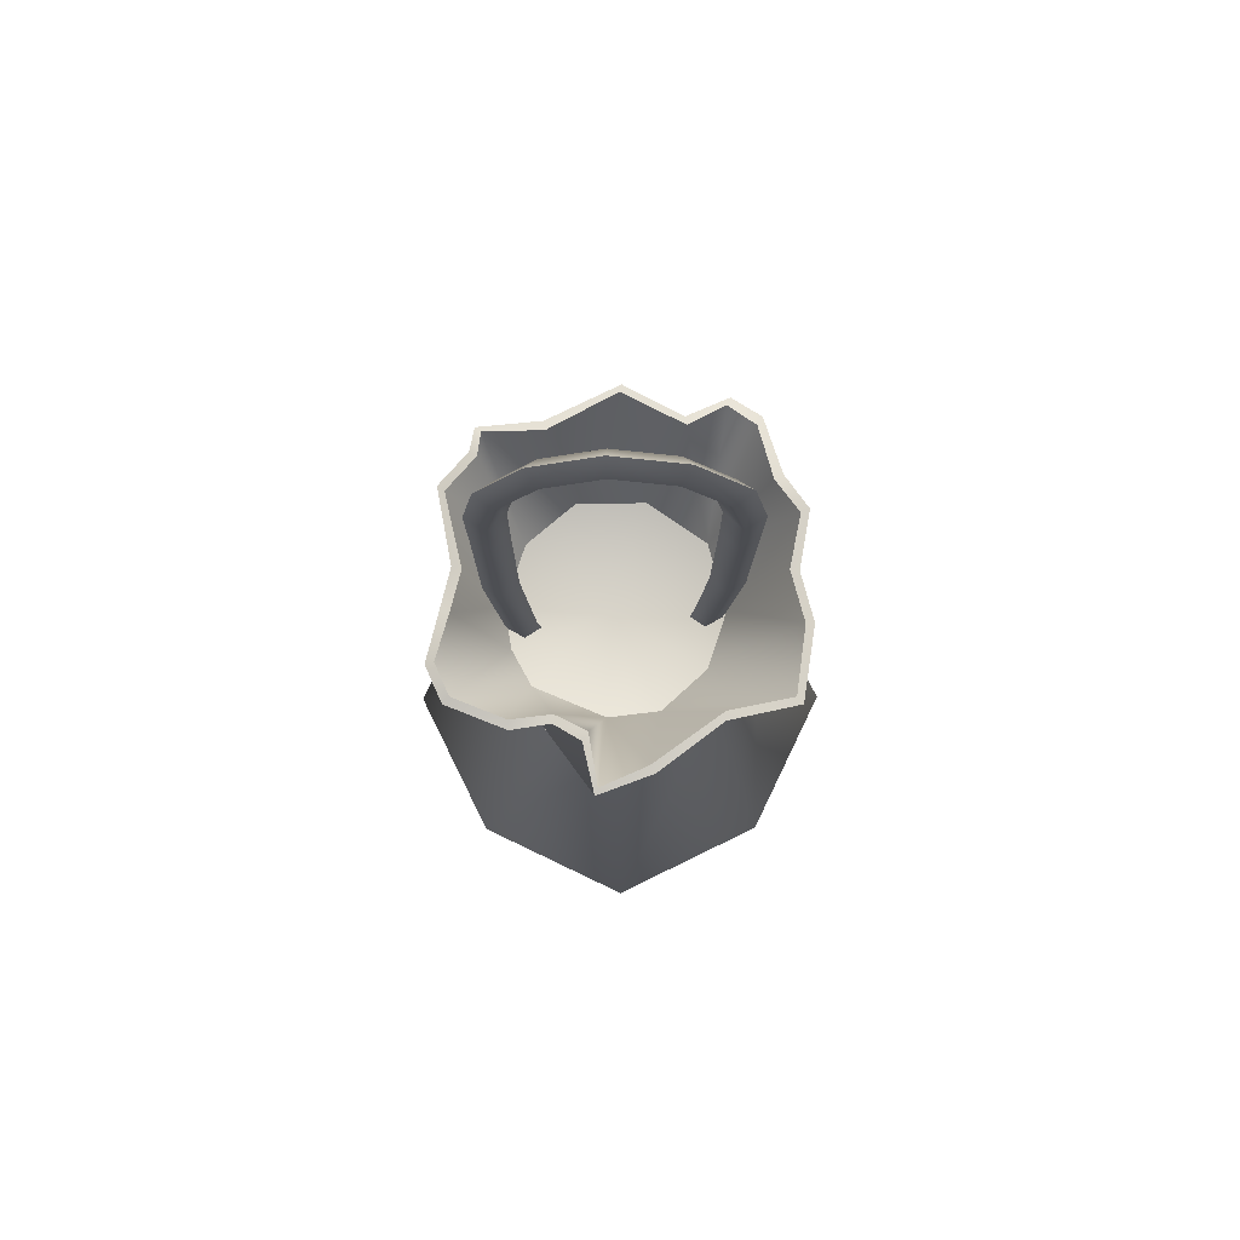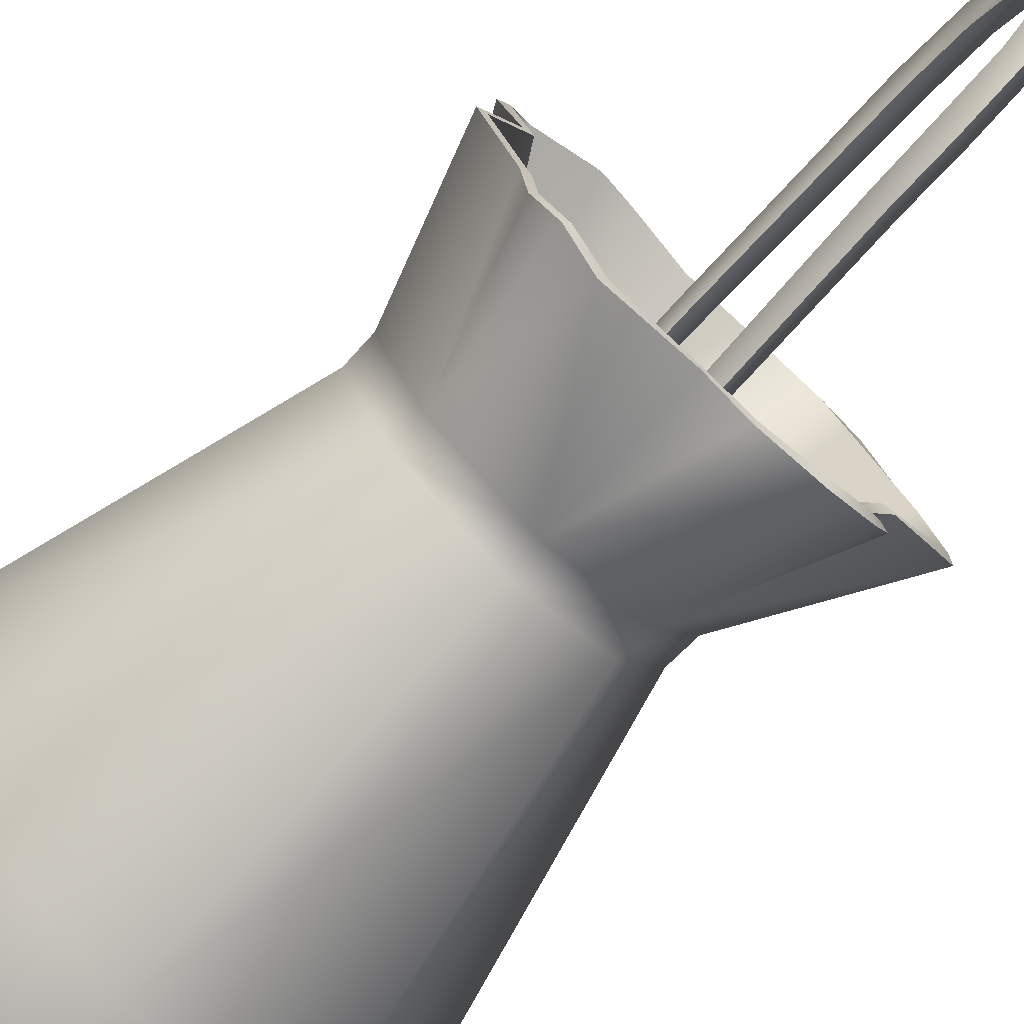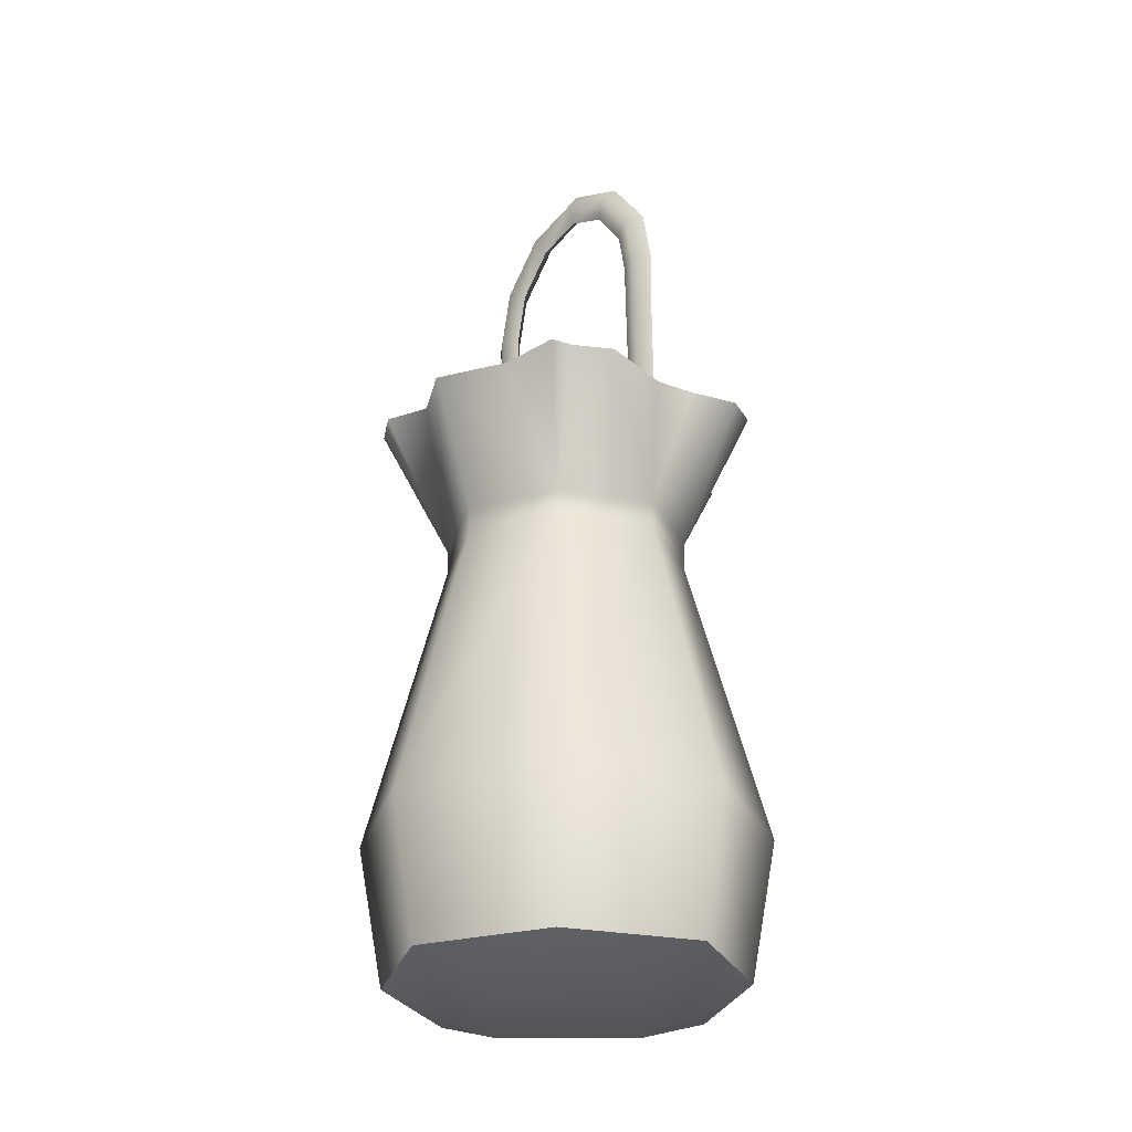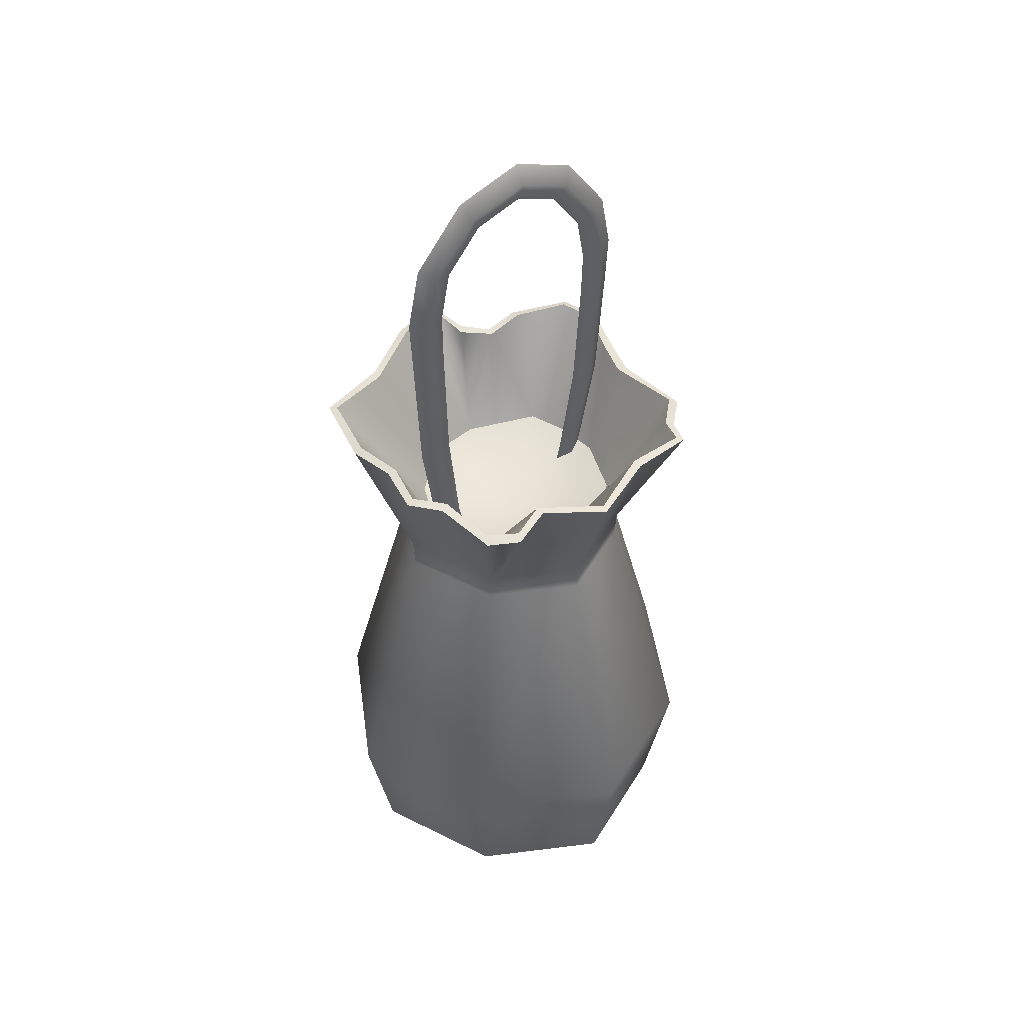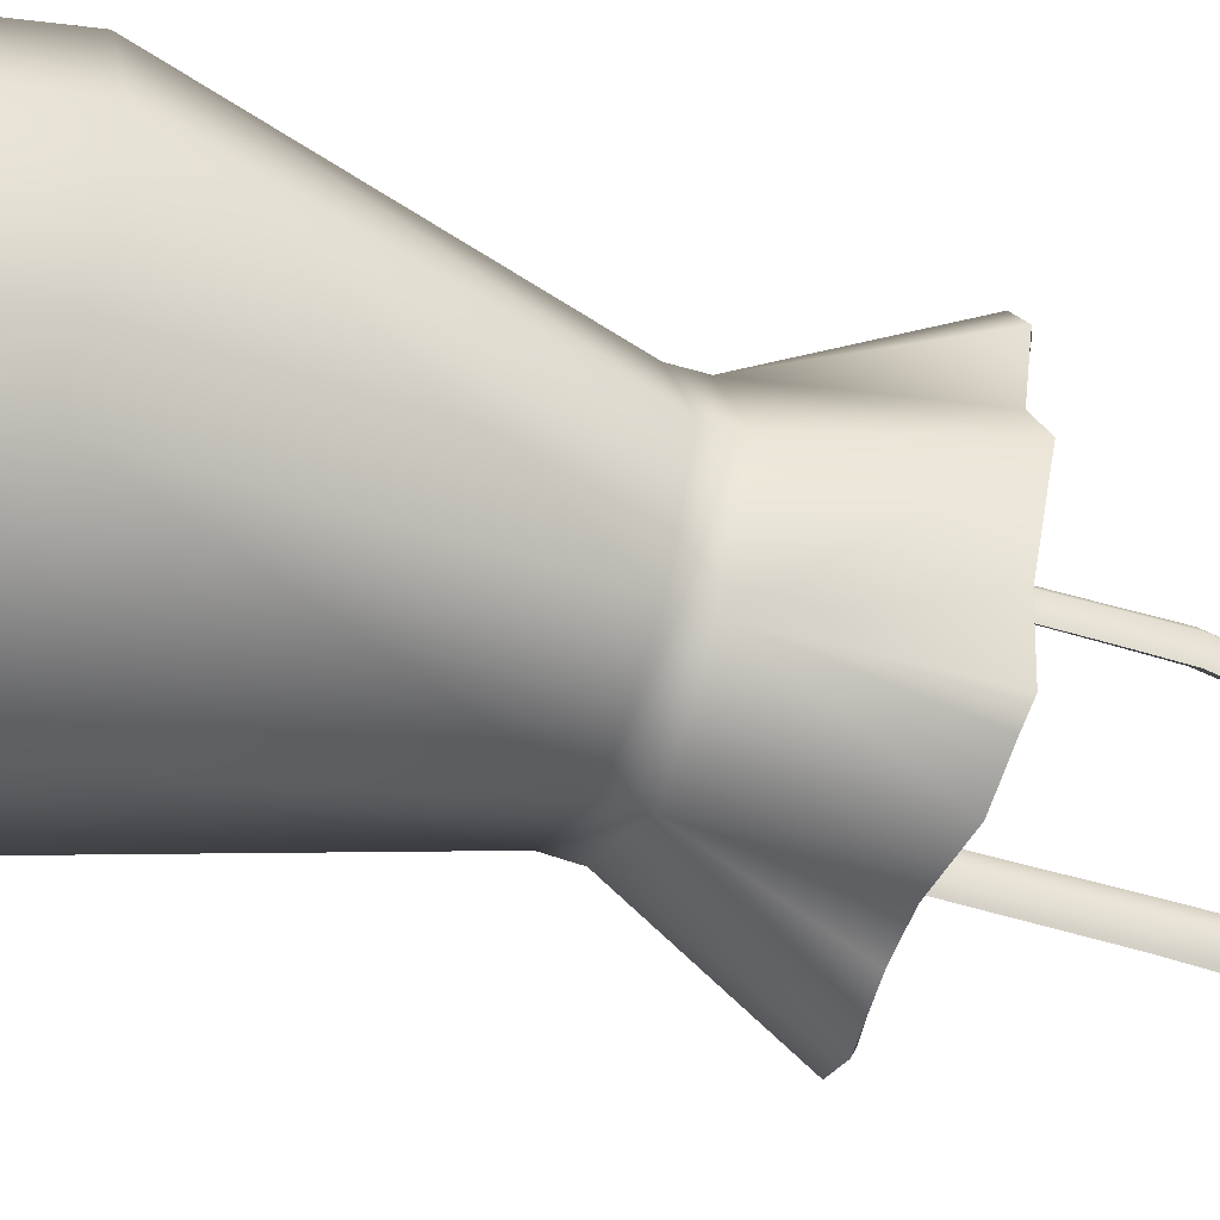
<metadata>
{"format":"obj","ext":"obj","renderer":"f3d","projection":"perspective","resolution":1024,"background":"white","views":[{"elev":74.2,"azim":89.7,"up":"+Z"},{"elev":-76.3,"azim":-43.8,"up":"+Y"},{"elev":-28.3,"azim":-42.2,"up":"+Z"},{"elev":46.5,"azim":-124.2,"up":"+Z"},{"elev":-46.4,"azim":-111.0,"up":"+Y"}]}
</metadata>
<code>
g NPC_Bone_PackageE_003_LOD2
v -0.003458 -0.05762 0.2352
v -0.006666 -0.06702 0.2954
v 0.01107 -0.07145 0.295
v 0.03494 -0.07708 0.2967
v 0.03698 -0.03801 0.2352
v 0.05163 -0.06971 0.2974
v 0.06199 -0.04321 0.2954
v 0.05907 -0.02566 0.2941
v 0.06698 -0.01354 0.2969
v -0.003462 -0.05728 0.2223
v 0.08932 -0.008586 0.2973
v 0.03663 -0.03764 0.2223
v -0.00341 -0.09592 0.08364
v 0.05672 0.002523 0.2352
v 0.08039 0.01584 0.2978
v 0.05945 0.04394 0.2993
v 0.03715 0.04262 0.2352
v 0.05209 0.07543 0.2963
v 0.01793 0.08094 0.2952
v 0.05627 0.002451 0.2223
v 0.06224 -0.06378 0.08364
v -0.001978 0.06199 0.2352
v -0.004093 0.07525 0.2961
v -0.02969 0.07993 0.2988
v -0.04395 0.04263 0.2344
v -0.04394 0.06927 0.3008
v -0.07101 0.06156 0.2962
v -0.07898 0.04827 0.2976
v -0.07025 0.02913 0.2988
v -0.08536 0.002999 0.297
v 0.05368 -0.05518 0.01828
v -0.003408 -0.08314 0.01828
v 0.08164 0.001908 0.01828
v 0.09416 0.001614 0.08362
v 0.05368 0.05899 0.01828
v 0.06225 0.06757 0.08365
v -0.003408 0.08696 0.01828
v 0.0367 0.04252 0.2223
v -0.002974 0.06199 0.2223
v -0.00341 0.09973 0.08365
v -0.06049 0.05899 0.01828
v -0.04356 0.04254 0.2223
v -0.06908 0.06758 0.08364
v -0.08846 0.001908 0.01828
v -0.06351 0.002439 0.2352
v -0.04401 -0.03677 0.2352
v -0.06947 -0.02945 0.2966
v -0.06672 -0.05807 0.2967
v -0.05586 -0.0602 0.2973
v -0.04168 -0.07347 0.2948
v -0.0632 0.002462 0.2223
v -0.1013 0.001906 0.08364
v -0.003458 -0.05762 0.2352
v -0.006666 -0.06702 0.2954
v -0.04404 -0.03551 0.2223
v -0.003462 -0.05728 0.2223
v -0.06908 -0.06377 0.08364
v -0.06049 -0.05518 0.01828
v -0.00341 -0.09592 0.08364
v -0.003408 -0.08314 0.01828
v 0.04478 -0.003939 0.2442
v 0.07729 0.01352 0.299
v 0.08628 -0.007289 0.2986
v 0.04186 0.01907 0.2433
v 0.05531 0.04397 0.2989
v 0.04917 0.07263 0.2973
v 0.02305 0.03926 0.2412
v 0.01843 0.07706 0.2966
v -0.003355 0.04806 0.2414
v -0.004395 0.07118 0.2967
v -0.02786 0.07607 0.2994
v -0.0325 0.03996 0.244
v -0.04163 0.06538 0.3015
v -0.06666 0.05917 0.2978
v -0.07499 0.04659 0.2992
v -0.06639 0.03003 0.2992
v -0.05054 0.01374 0.2455
v -0.0818 0.002094 0.2977
v -0.06516 -0.02879 0.2971
v -0.04982 -0.01705 0.2469
v -0.06441 -0.05531 0.2979
v -0.0317 -0.03868 0.2458
v -0.05356 -0.0568 0.2984
v -0.0391 -0.07021 0.2961
v -0.005609 -0.06271 0.2956
v -0.004025 -0.04782 0.2453
v 0.01289 -0.06737 0.2959
v 0.01522 -0.04445 0.2456
v 0.03438 -0.07311 0.2984
v 0.04883 -0.06678 0.299
v 0.03176 -0.03571 0.247
v 0.05787 -0.04338 0.2964
v 0.05515 -0.02519 0.2942
v 0.04478 -0.003939 0.2442
v 0.06286 -0.01115 0.2965
v 0.08628 -0.007289 0.2986
v 0.08932 -0.008586 0.2973
v 0.08628 -0.007289 0.2986
v 0.07729 0.01352 0.299
v 0.08039 0.01584 0.2978
v 0.05531 0.04397 0.2989
v 0.05945 0.04394 0.2993
v 0.04917 0.07263 0.2973
v 0.05209 0.07543 0.2963
v 0.01793 0.08094 0.2952
v 0.01843 0.07706 0.2966
v -0.004395 0.07118 0.2967
v -0.004093 0.07525 0.2961
v -0.02786 0.07607 0.2994
v -0.02969 0.07993 0.2988
v -0.04163 0.06538 0.3015
v -0.04394 0.06927 0.3008
v -0.06666 0.05917 0.2978
v -0.07101 0.06156 0.2962
v -0.07499 0.04659 0.2992
v -0.07898 0.04827 0.2976
v -0.06639 0.03003 0.2992
v -0.07025 0.02913 0.2988
v -0.08536 0.002999 0.297
v -0.0818 0.002094 0.2977
v -0.06516 -0.02879 0.2971
v -0.06947 -0.02945 0.2966
v -0.06441 -0.05531 0.2979
v -0.06672 -0.05807 0.2967
v -0.05356 -0.0568 0.2984
v -0.05586 -0.0602 0.2973
v -0.0391 -0.07021 0.2961
v -0.04168 -0.07347 0.2948
v -0.005609 -0.06271 0.2956
v -0.006666 -0.06702 0.2954
v 0.01289 -0.06737 0.2959
v 0.01107 -0.07145 0.295
v 0.03494 -0.07708 0.2967
v 0.03438 -0.07311 0.2984
v 0.04883 -0.06678 0.299
v 0.05163 -0.06971 0.2974
v 0.05787 -0.04338 0.2964
v 0.06199 -0.04321 0.2954
v 0.05907 -0.02566 0.2941
v 0.05515 -0.02519 0.2942
v 0.06286 -0.01115 0.2965
v 0.06698 -0.01354 0.2969
v 0.08932 -0.008586 0.2973
v 0.08628 -0.007289 0.2986
v -0.003817 0.02961 0.1934
v -7.027e-05 0.03499 0.1922
v -8.194e-05 0.04633 0.243
v -0.004132 0.04042 0.2438
v -0.001447 0.02325 0.1949
v -0.0001053 0.05336 0.292
v -0.00157 0.03344 0.2447
v -0.004762 0.04654 0.2928
v -0.0001286 0.05584 0.3527
v -0.001816 0.03849 0.2937
v -0.005391 0.0486 0.3531
v -0.0001403 0.057 0.3782
v -0.002062 0.04005 0.3536
v -0.005706 0.04934 0.3778
v -0.0001403 0.05099 0.4077
v -0.002186 0.0403 0.3773
v -0.005706 0.044 0.4045
v -0.0001403 0.02768 0.4357
v -0.002186 0.03575 0.4008
v -0.005706 0.02381 0.4288
v -0.0001403 -0.003092 0.4454
v -0.002186 0.01925 0.4208
v -0.005706 -0.002723 0.4372
v -0.0001403 -0.03187 0.433
v -0.002186 -0.002286 0.4275
v -0.005706 -0.02742 0.4266
v -0.0001403 -0.05197 0.4051
v -0.002186 -0.02216 0.419
v -0.005706 -0.04485 0.4022
v -0.0001319 -0.05699 0.3784
v -0.002186 -0.03644 0.3988
v -0.005705 -0.04933 0.3779
v 0.0003246 -0.05607 0.3553
v -0.002194 -0.04029 0.3775
v -0.004991 -0.04878 0.3555
v 0.002835 -0.05418 0.2969
v -0.001668 -0.04018 0.356
v -0.001952 -0.04721 0.2974
v 0.005343 -0.04689 0.2457
v 0.001012 -0.03898 0.2984
v 0.001082 -0.04076 0.2466
v 0.005792 -0.03293 0.1897
v 0.003692 -0.03351 0.2478
v 0.001789 -0.02739 0.1913
v 0.004222 -0.02078 0.1933
v 0.003486 0.02884 0.1936
v -8.194e-05 0.04633 0.243
v -7.027e-05 0.03499 0.1922
v 0.003762 0.03958 0.2439
v -0.0001053 0.05336 0.292
v -0.00157 0.03344 0.2447
v -0.001447 0.02325 0.1949
v -0.001816 0.03849 0.2937
v 0.004314 0.04557 0.2929
v -0.0001286 0.05584 0.3527
v -0.002062 0.04005 0.3536
v 0.004866 0.04757 0.3532
v -0.0001403 0.057 0.3782
v -0.002186 0.0403 0.3773
v 0.005142 0.04825 0.3777
v -0.0001403 0.05099 0.4077
v -0.002186 0.03575 0.4008
v 0.005142 0.04301 0.4041
v -0.0001403 0.02768 0.4357
v -0.002186 0.01925 0.4208
v 0.005142 0.02326 0.4279
v -0.0001403 -0.003092 0.4454
v -0.002186 -0.002286 0.4275
v 0.005142 -0.00267 0.4361
v -0.0001403 -0.03187 0.433
v -0.002186 -0.02216 0.419
v 0.005142 -0.02678 0.4257
v -0.0001403 -0.05197 0.4051
v -0.002186 -0.03644 0.3988
v 0.005142 -0.04384 0.4018
v -0.0001319 -0.05699 0.3784
v -0.002194 -0.04029 0.3775
v 0.005142 -0.04823 0.378
v 0.0003246 -0.05607 0.3553
v -0.001668 -0.04018 0.356
v 0.005324 -0.04773 0.3558
v 0.002835 -0.05418 0.2969
v 0.001012 -0.03898 0.2984
v 0.007304 -0.04622 0.2979
v 0.005343 -0.04689 0.2457
v 0.003692 -0.03351 0.2478
v 0.009289 -0.03987 0.247
v 0.005792 -0.03293 0.1897
v 0.004222 -0.02078 0.1933
v 0.009476 -0.02652 0.1916
v -0.003408 0.05073 0.006256
v 0.05368 0.05899 0.01828
v -0.003408 0.08696 0.01828
v -0.06049 0.05899 0.01828
v 0.04262 0.001908 0.004726
v 0.08164 0.001908 0.01828
v 0.05368 -0.05518 0.01828
v -0.003408 -0.04691 0.006256
v -0.003408 -0.08314 0.01828
v -0.06049 -0.05518 0.01828
v -0.04944 0.001908 0.004726
v -0.08846 0.001908 0.01828
v -0.006599 -0.0009754 0.2286
v -0.05054 0.01374 0.2455
v -0.0325 0.03996 0.244
v -0.003355 0.04806 0.2414
v -0.04982 -0.01705 0.2469
v 0.02305 0.03926 0.2412
v -0.0317 -0.03868 0.2458
v 0.04186 0.01907 0.2433
v -0.004025 -0.04782 0.2453
v 0.04478 -0.003939 0.2442
v 0.01522 -0.04445 0.2456
v 0.03176 -0.03571 0.247
g NPC_Bone_PackageE_003_LOD2_0
f 3 2 1
f 4 3 1
f 5 4 1
f 6 4 5
f 7 6 5
f 8 7 5
f 9 8 5
f 5 1 10
f 9 5 11
f 12 5 10
f 12 10 13
f 5 14 11
f 14 5 12
f 11 14 15
f 16 15 14
f 17 16 14
f 17 18 16
f 19 18 17
f 20 14 12
f 17 14 20
f 21 12 13
f 20 12 21
f 17 22 19
f 19 22 23
f 24 23 22
f 25 24 22
f 25 26 24
f 25 27 26
f 25 28 27
f 28 25 29
f 30 29 25
f 21 13 31
f 13 32 31
f 21 31 33
f 34 21 33
f 34 33 35
f 34 20 21
f 36 34 35
f 36 35 37
f 38 20 34
f 36 38 34
f 38 17 20
f 22 17 38
f 39 22 38
f 39 38 36
f 25 22 39
f 40 36 37
f 40 39 36
f 40 37 41
f 42 25 39
f 42 39 40
f 43 40 41
f 43 42 40
f 43 41 44
f 45 25 42
f 45 30 25
f 30 45 46
f 47 30 46
f 48 47 46
f 46 49 48
f 50 49 46
f 51 45 42
f 51 42 43
f 46 45 51
f 52 43 44
f 52 51 43
f 53 50 46
f 54 50 53
f 55 46 51
f 53 46 55
f 55 51 52
f 56 53 55
f 52 44 57
f 57 55 52
f 56 55 57
f 44 58 57
f 59 56 57
f 57 58 60
f 59 57 60
f 63 62 61
f 64 61 62
f 65 64 62
f 65 66 64
f 66 67 64
f 66 68 67
f 67 68 69
f 68 70 69
f 70 71 69
f 71 72 69
f 73 72 71
f 74 72 73
f 72 74 75
f 76 72 75
f 72 76 77
f 77 76 78
f 78 79 77
f 79 80 77
f 79 81 80
f 81 82 80
f 82 81 83
f 83 84 82
f 84 85 82
f 85 86 82
f 85 87 86
f 87 88 86
f 88 87 89
f 89 90 88
f 90 91 88
f 91 90 92
f 92 93 91
f 91 93 94
f 93 95 94
f 94 95 96
f 99 98 97
f 100 99 97
f 101 99 100
f 102 101 100
f 101 102 103
f 102 104 103
f 103 104 105
f 106 103 105
f 107 106 105
f 108 107 105
f 107 108 109
f 108 110 109
f 109 110 111
f 110 112 111
f 111 112 113
f 112 114 113
f 113 114 115
f 114 116 115
f 115 116 117
f 116 118 117
f 117 118 119
f 120 117 119
f 120 119 121
f 119 122 121
f 121 122 123
f 122 124 123
f 125 123 124
f 126 125 124
f 125 126 127
f 126 128 127
f 127 128 129
f 128 130 129
f 129 130 131
f 130 132 131
f 131 132 133
f 134 131 133
f 134 133 135
f 133 136 135
f 135 136 137
f 136 138 137
f 137 138 139
f 140 137 139
f 140 139 141
f 139 142 141
f 141 142 143
f 144 141 143
f 147 146 145
f 148 147 145
f 148 145 149
f 150 147 148
f 151 148 149
f 152 150 148
f 152 148 151
f 153 150 152
f 154 152 151
f 155 153 152
f 155 152 154
f 156 153 155
f 157 155 154
f 158 156 155
f 158 155 157
f 159 156 158
f 160 158 157
f 161 159 158
f 161 158 160
f 162 159 161
f 163 161 160
f 164 162 161
f 164 161 163
f 165 162 164
f 166 164 163
f 167 165 164
f 167 164 166
f 168 165 167
f 169 167 166
f 170 168 167
f 170 167 169
f 171 168 170
f 172 170 169
f 173 171 170
f 173 170 172
f 174 171 173
f 175 173 172
f 176 174 173
f 176 173 175
f 177 174 176
f 178 176 175
f 179 177 176
f 179 176 178
f 180 177 179
f 181 179 178
f 182 180 179
f 182 179 181
f 183 180 182
f 184 182 181
f 185 183 182
f 185 182 184
f 186 183 185
f 187 185 184
f 188 186 185
f 188 185 187
f 189 188 187
f 192 191 190
f 191 193 190
f 193 191 194
f 193 195 190
f 195 196 190
f 197 195 193
f 198 193 194
f 198 197 193
f 198 194 199
f 200 197 198
f 201 198 199
f 201 200 198
f 201 199 202
f 203 200 201
f 204 201 202
f 204 203 201
f 204 202 205
f 206 203 204
f 207 204 205
f 207 206 204
f 207 205 208
f 209 206 207
f 210 207 208
f 210 209 207
f 210 208 211
f 212 209 210
f 213 210 211
f 213 212 210
f 213 211 214
f 215 212 213
f 216 213 214
f 216 215 213
f 216 214 217
f 218 215 216
f 219 216 217
f 219 218 216
f 219 217 220
f 221 218 219
f 222 219 220
f 222 221 219
f 222 220 223
f 224 221 222
f 225 222 223
f 225 224 222
f 225 223 226
f 227 224 225
f 228 225 226
f 228 227 225
f 228 226 229
f 230 227 228
f 231 228 229
f 231 230 228
f 229 232 231
f 233 230 231
f 232 234 231
f 234 233 231
f 237 236 235
f 235 238 237
f 239 235 236
f 240 239 236
f 239 240 241
f 242 239 241
f 235 239 242
f 243 242 241
f 243 244 242
f 245 238 235
f 245 235 242
f 244 245 242
f 246 238 245
f 245 244 246
f 249 248 247
f 250 249 247
f 248 251 247
f 252 250 247
f 251 253 247
f 254 252 247
f 253 255 247
f 256 254 247
f 255 257 247
f 258 256 247
f 257 258 247

</code>
